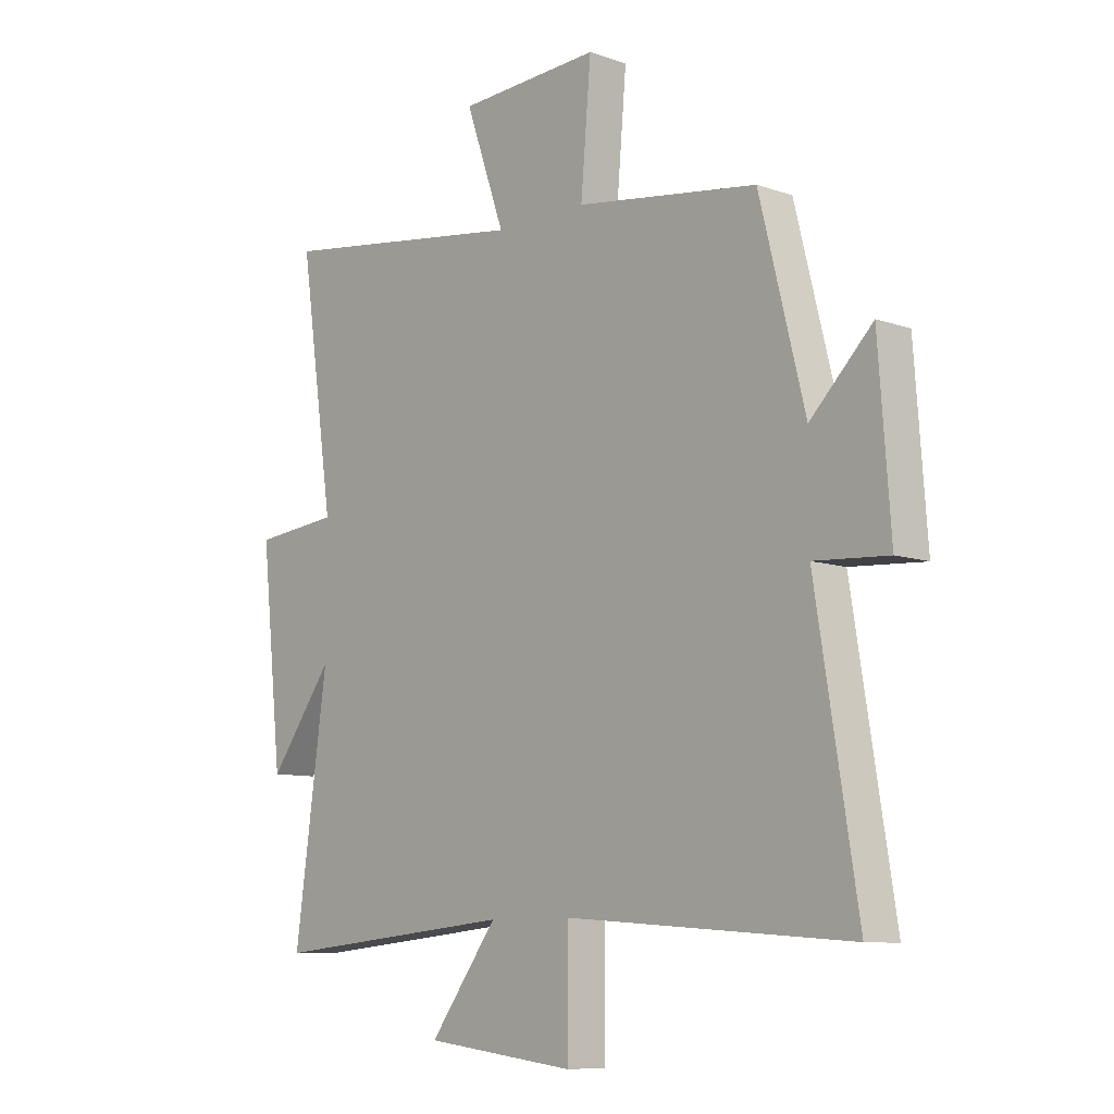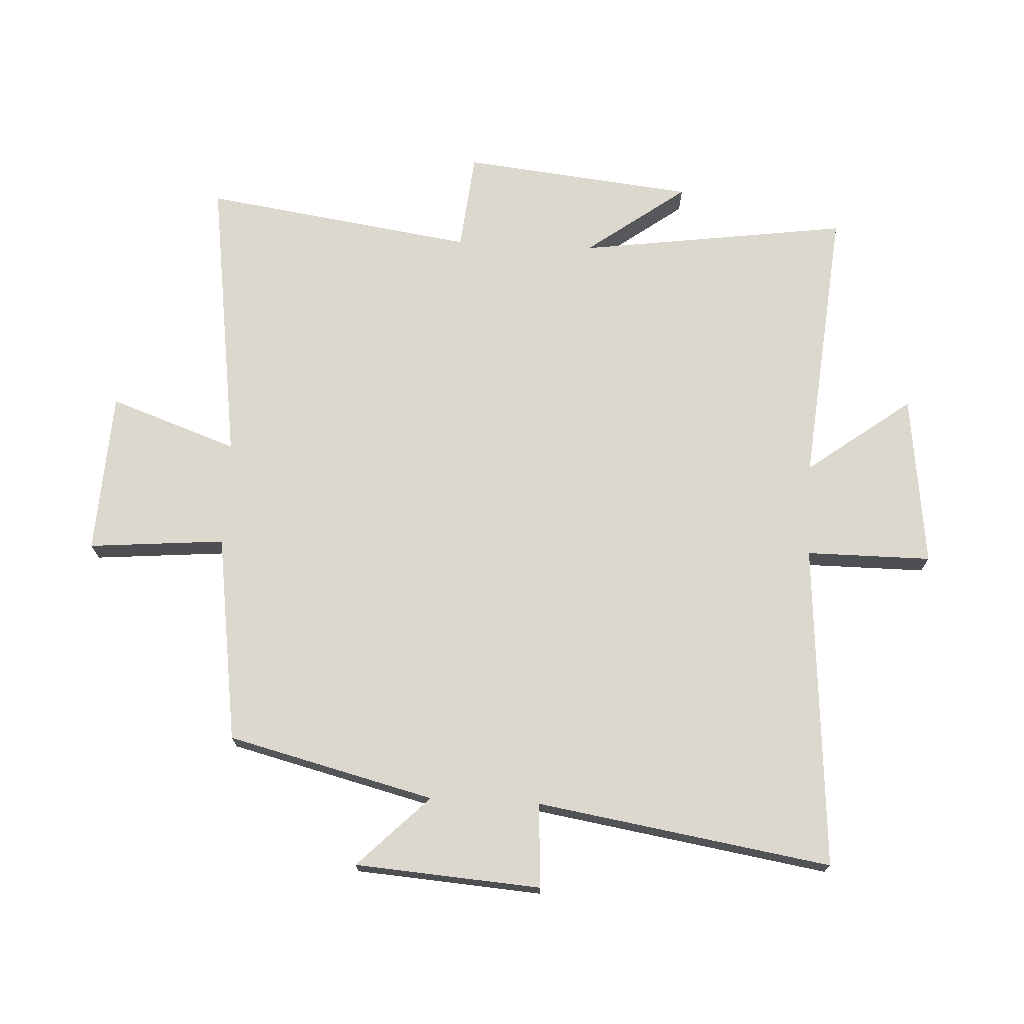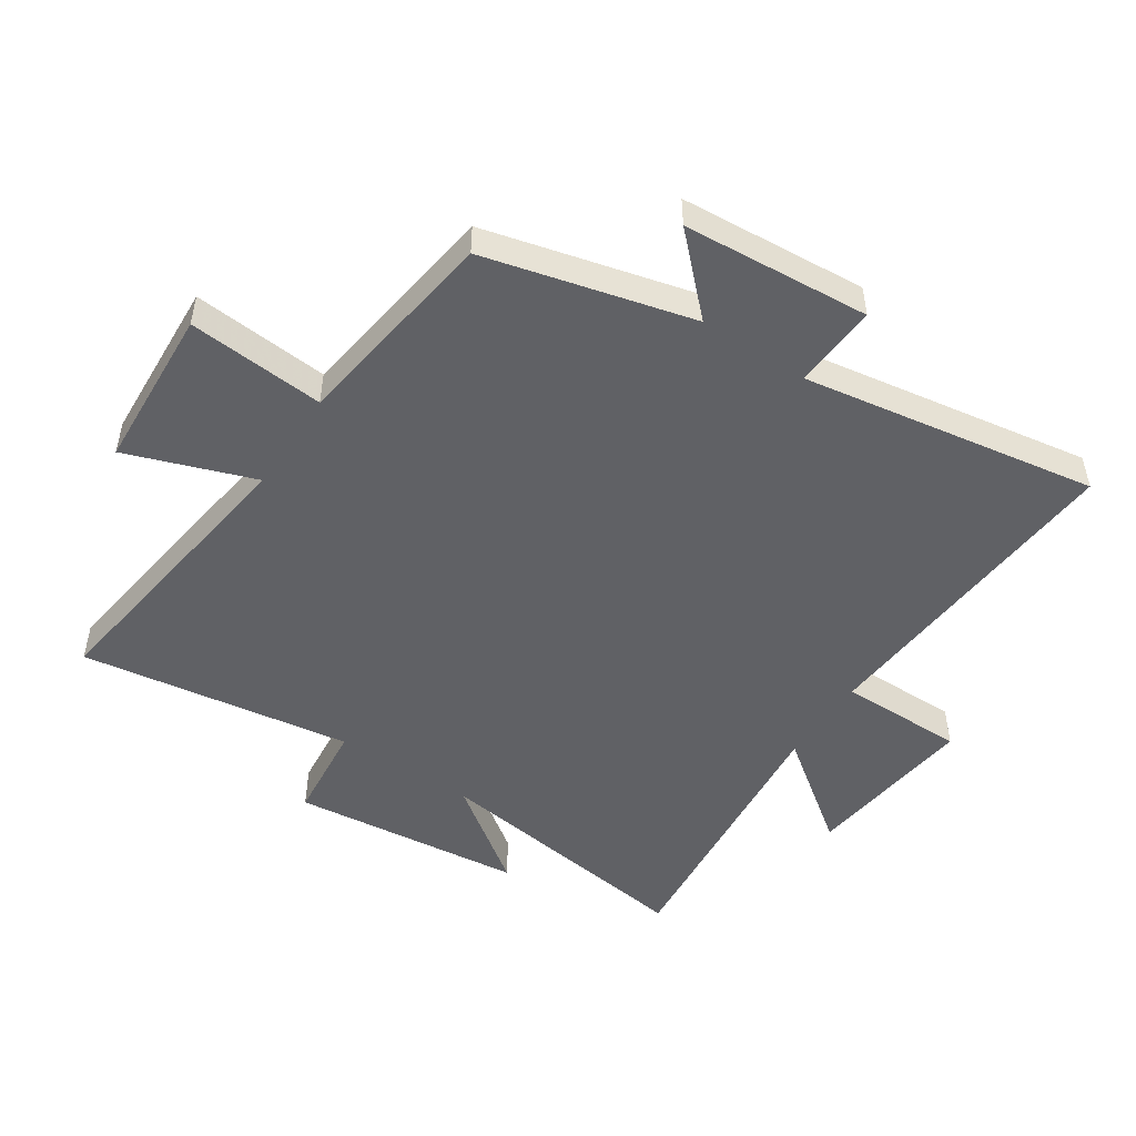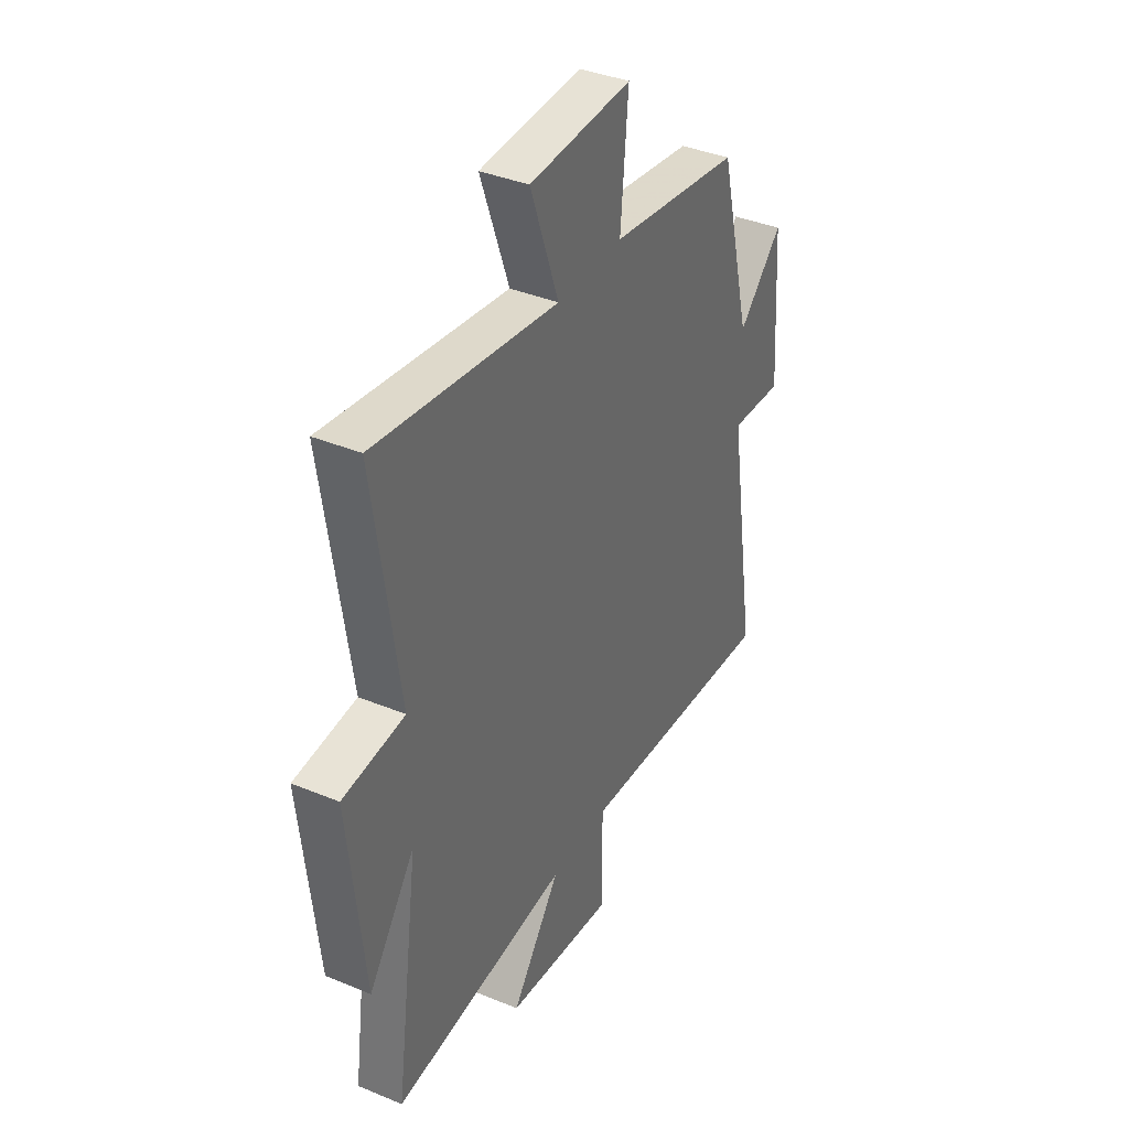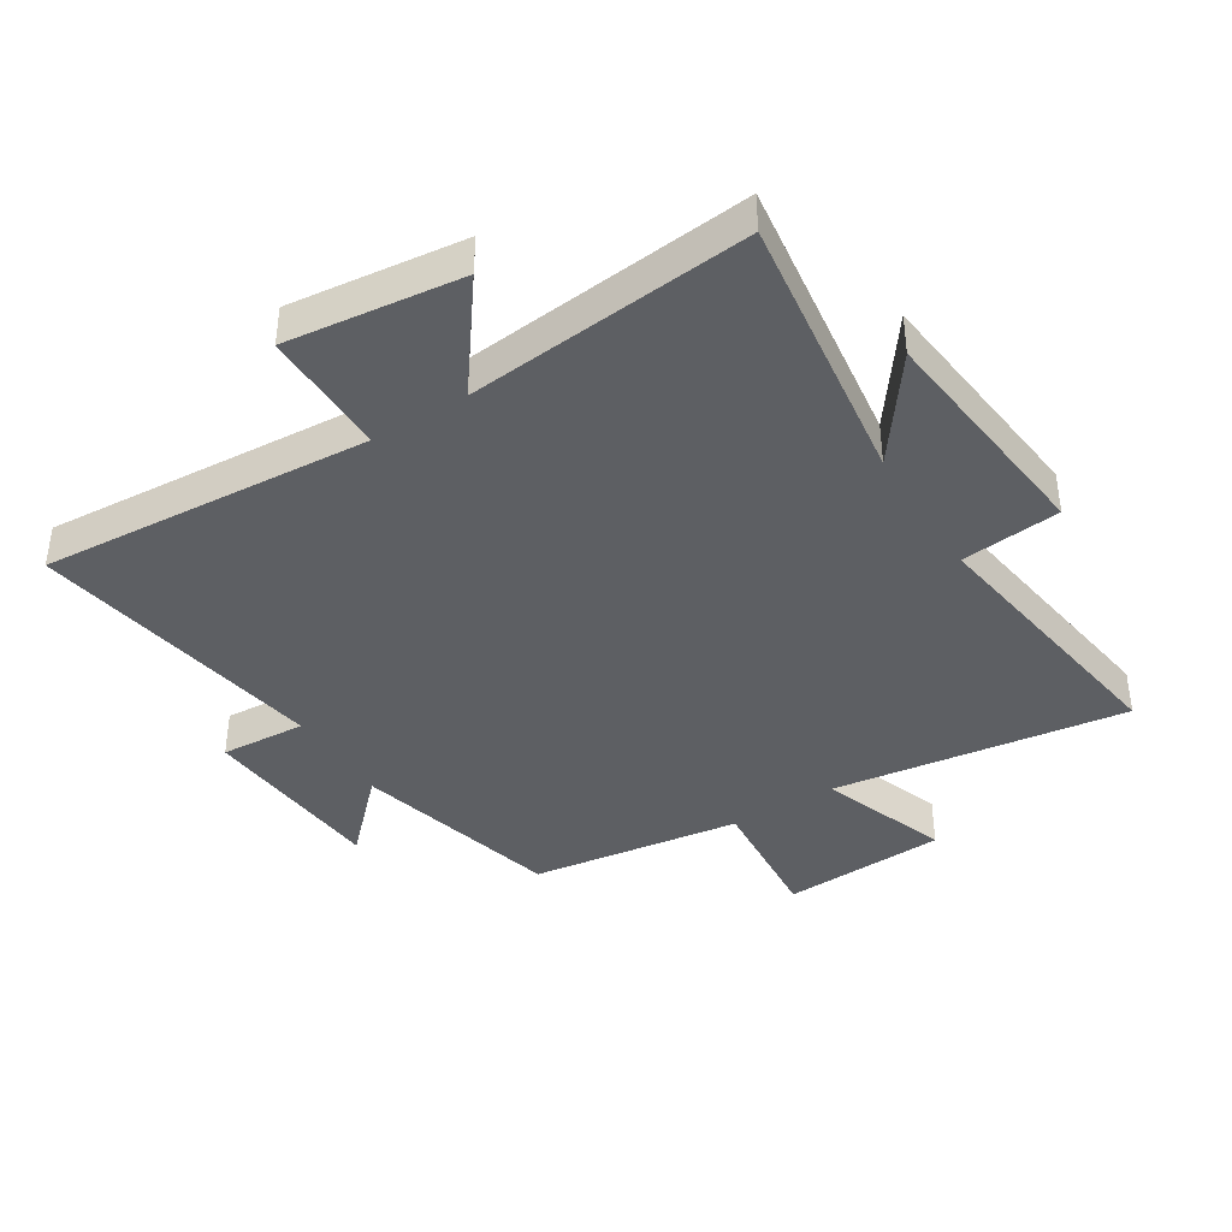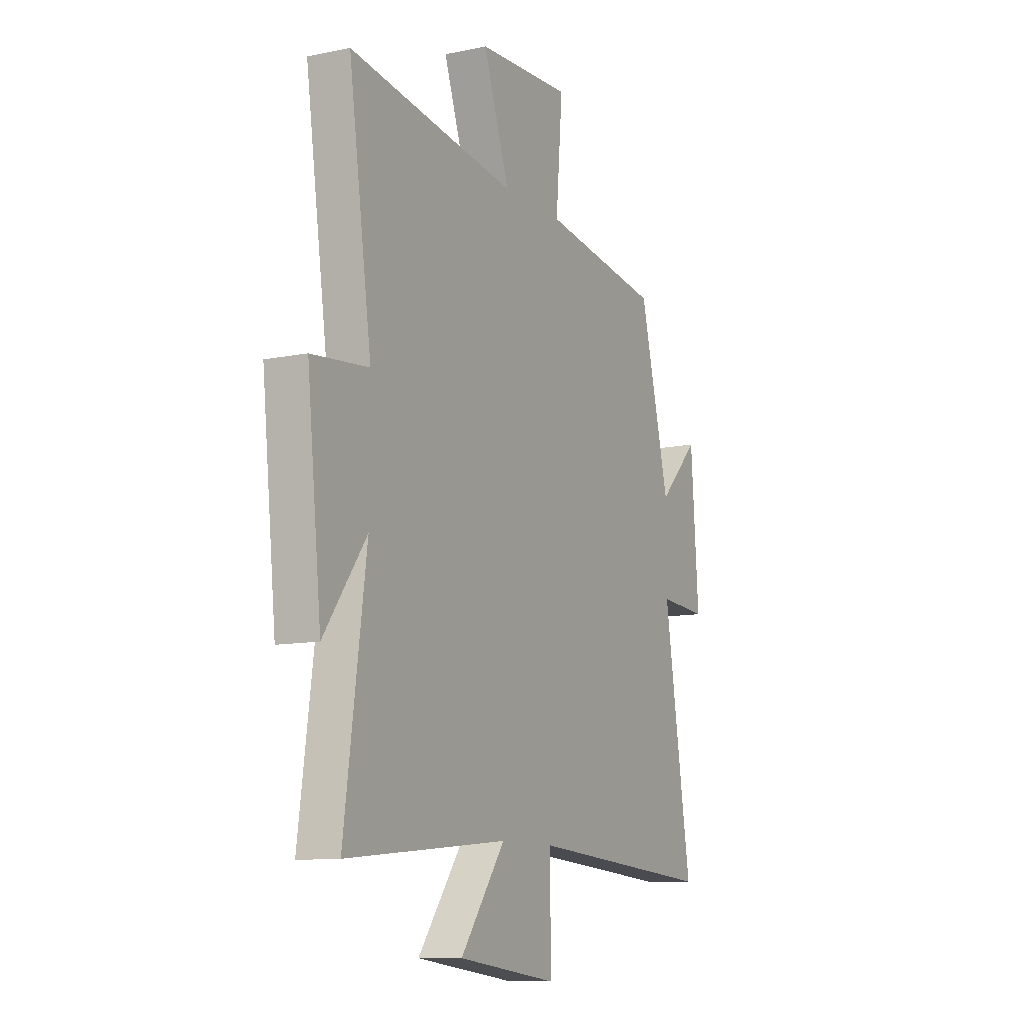
<metadata>
{"format":"obj","ext":"obj","renderer":"f3d","projection":"perspective","resolution":1024,"background":"white","views":[{"elev":-9.2,"azim":47.4,"up":"+Z"},{"elev":72.2,"azim":92.9,"up":"+Y"},{"elev":-49.8,"azim":56.6,"up":"+Y"},{"elev":38.2,"azim":-62.3,"up":"+Z"},{"elev":-40.1,"azim":-147.8,"up":"+Y"},{"elev":-10.6,"azim":-62.6,"up":"+Z"}]}
</metadata>
<code>
v -0.561 0.07 -0.543
v -0.5 0.07 -0.104
v -0.619 0.07 -0.266
v -0.659 0.07 0.11
v -0.5 0.07 0.126
v -0.564 0.07 0.566
v -0.094 0.07 0.5
v -0.167 0.07 0.707
v 0.097 0.07 0.721
v 0.078 0.07 0.5
v 0.416 0.07 0.452
v 0.5 0.07 0.117
v 0.615 0.07 0.232
v 0.637 0.07 -0.07
v 0.5 0.07 -0.061
v 0.577 0.07 -0.539
v 0.048 0.07 -0.5
v 0.048 0.07 -0.703
v -0.232 0.07 -0.669
v -0.106 0.07 -0.5
v -0.561 0 -0.543
v -0.5 0 -0.104
v -0.619 0 -0.266
v -0.659 0 0.11
v -0.5 0 0.126
v -0.564 0 0.566
v -0.094 0 0.5
v -0.167 0 0.707
v 0.097 0 0.721
v 0.078 0 0.5
v 0.416 0 0.452
v 0.5 0 0.117
v 0.615 0 0.232
v 0.637 0 -0.07
v 0.5 0 -0.061
v 0.577 0 -0.539
v 0.048 0 -0.5
v 0.048 0 -0.703
v -0.232 0 -0.669
v -0.106 0 -0.5
f 17 18 19 20
f 15 16 17
f 15 17 20
f 12 13 14 15
f 20 1 2
f 15 20 2
f 12 15 2
f 11 12 2
f 10 11 2
f 7 8 9 10
f 5 6 7
f 5 7 10 2
f 2 3 4 5
f 40 39 38 37
f 37 36 35
f 40 37 35
f 35 34 33 32
f 22 21 40
f 22 40 35
f 22 35 32
f 22 32 31
f 22 31 30
f 30 29 28 27
f 27 26 25
f 22 30 27 25
f 25 24 23 22
f 1 21 22 2
f 2 22 23 3
f 3 23 24 4
f 4 24 25 5
f 5 25 26 6
f 6 26 27 7
f 7 27 28 8
f 8 28 29 9
f 9 29 30 10
f 10 30 31 11
f 11 31 32 12
f 12 32 33 13
f 13 33 34 14
f 14 34 35 15
f 15 35 36 16
f 16 36 37 17
f 17 37 38 18
f 18 38 39 19
f 19 39 40 20
f 20 40 21 1

</code>
